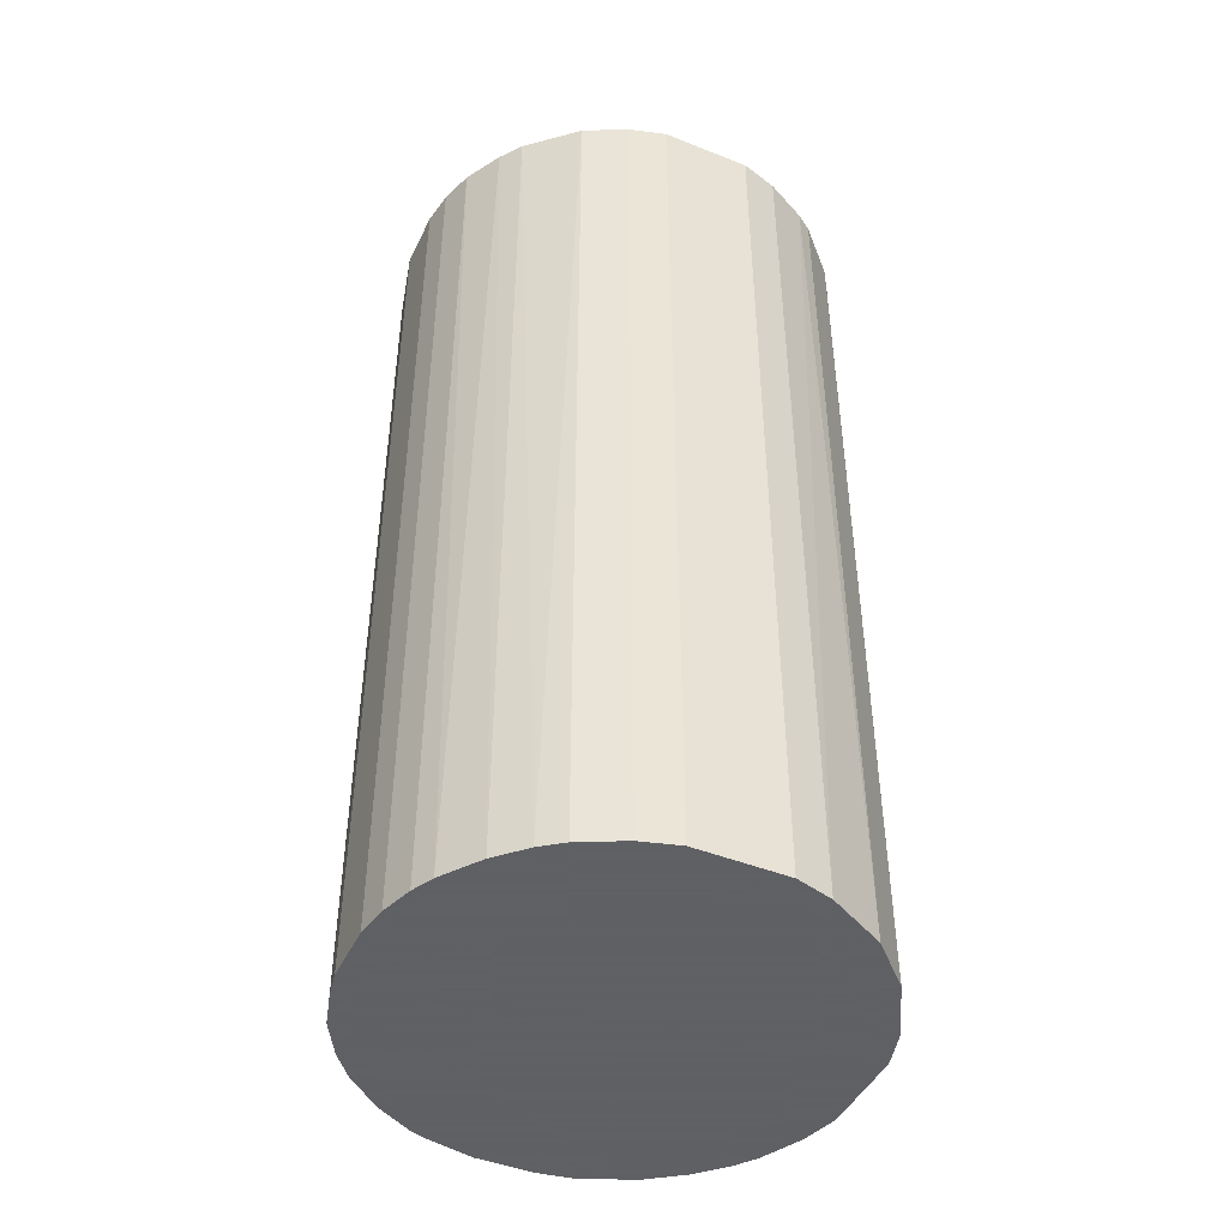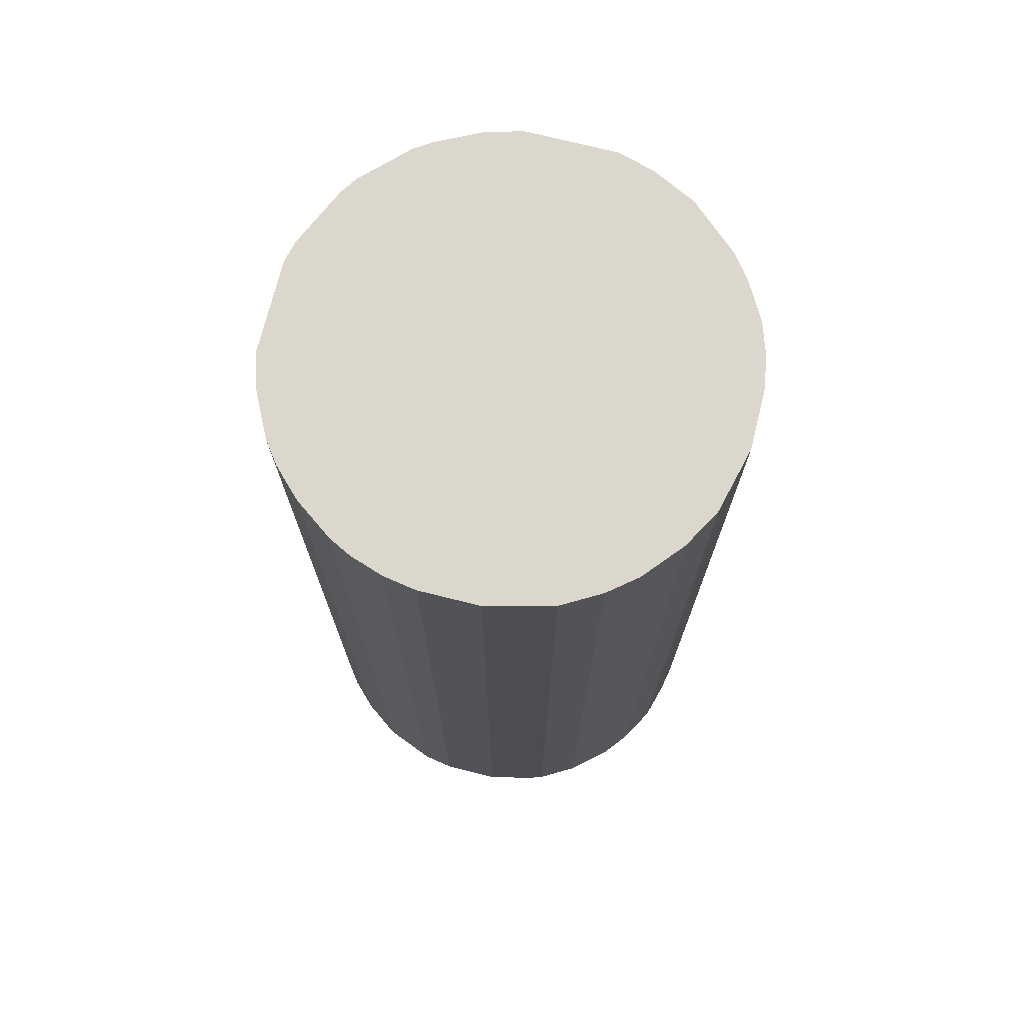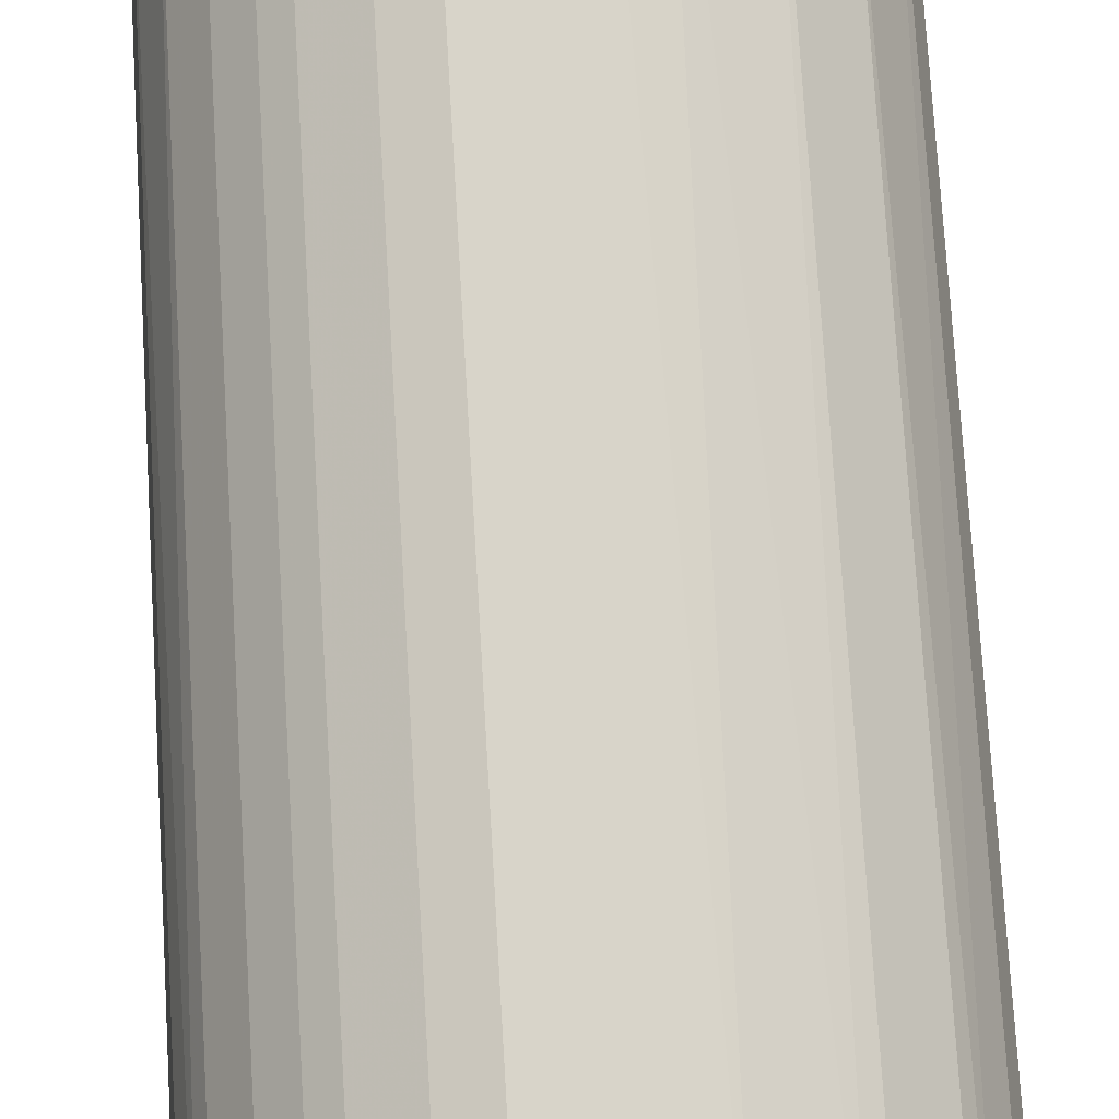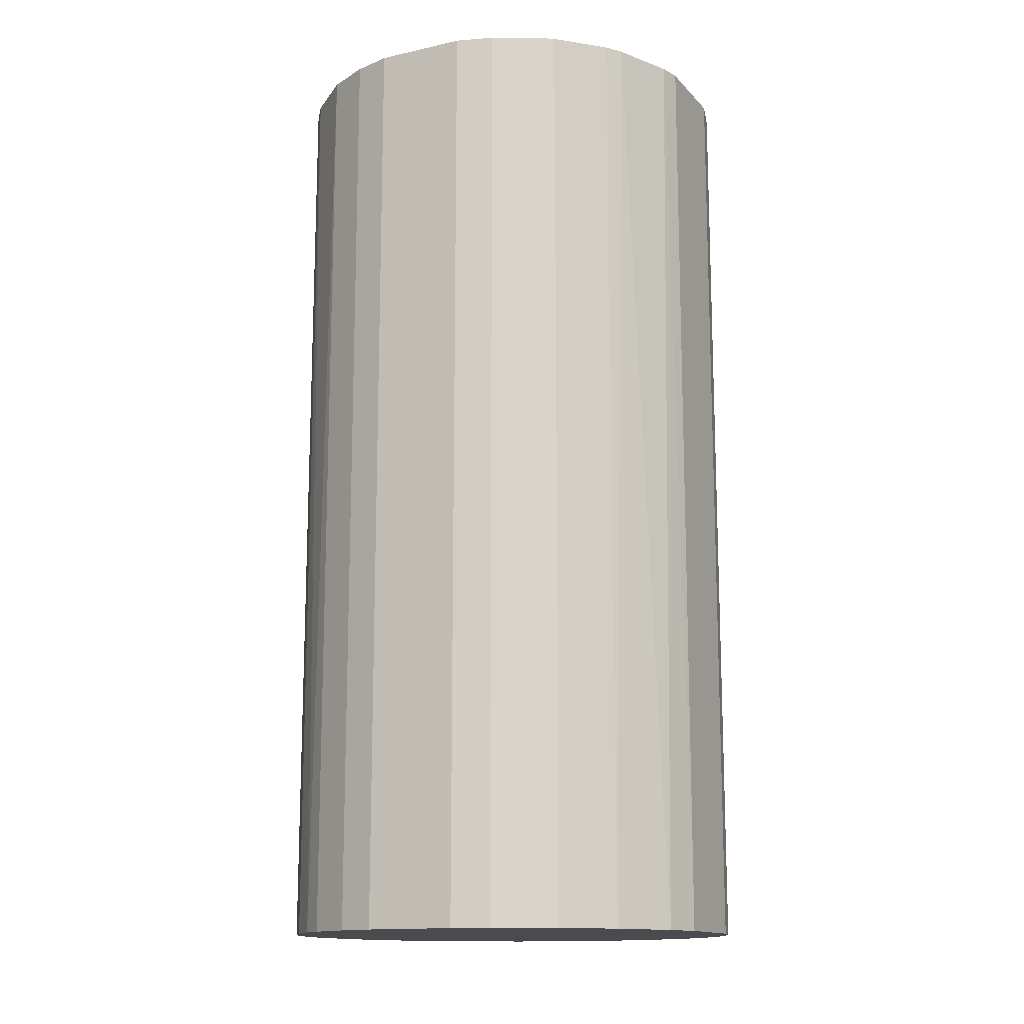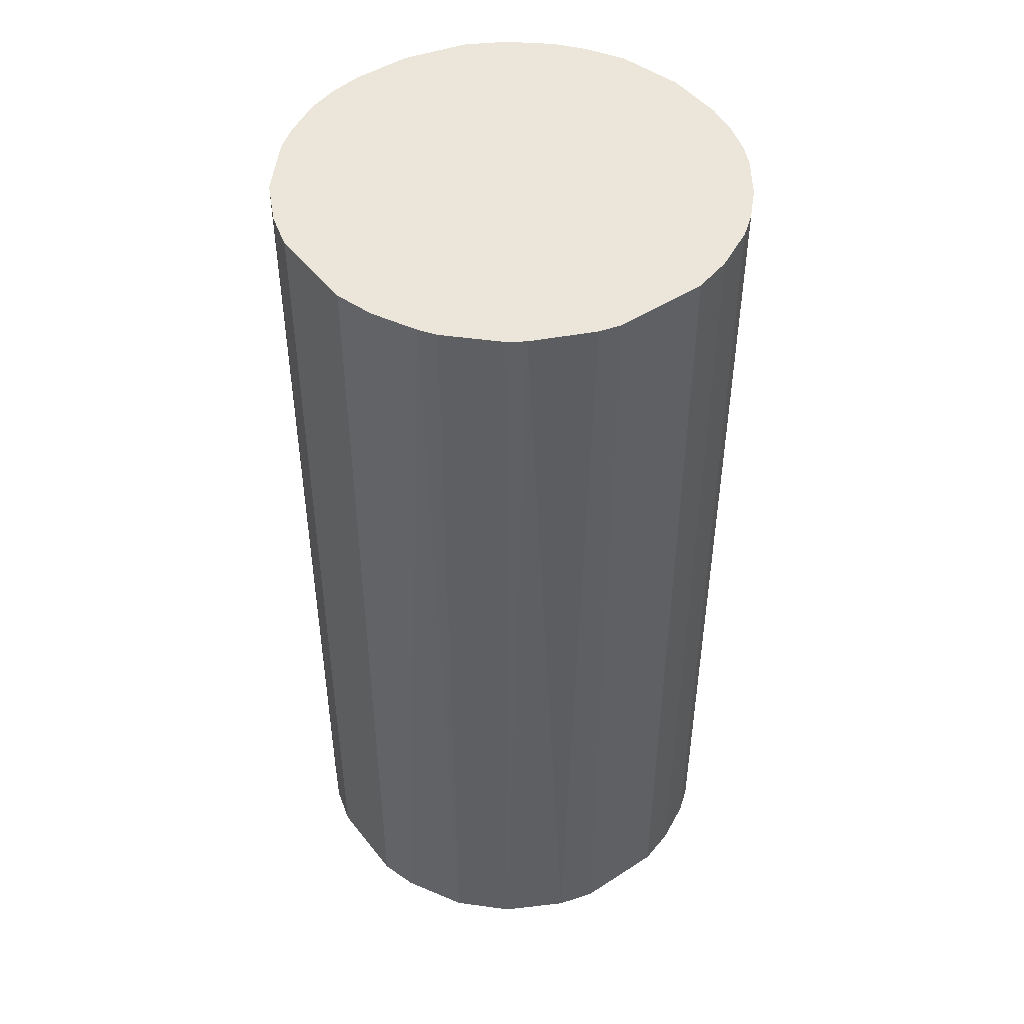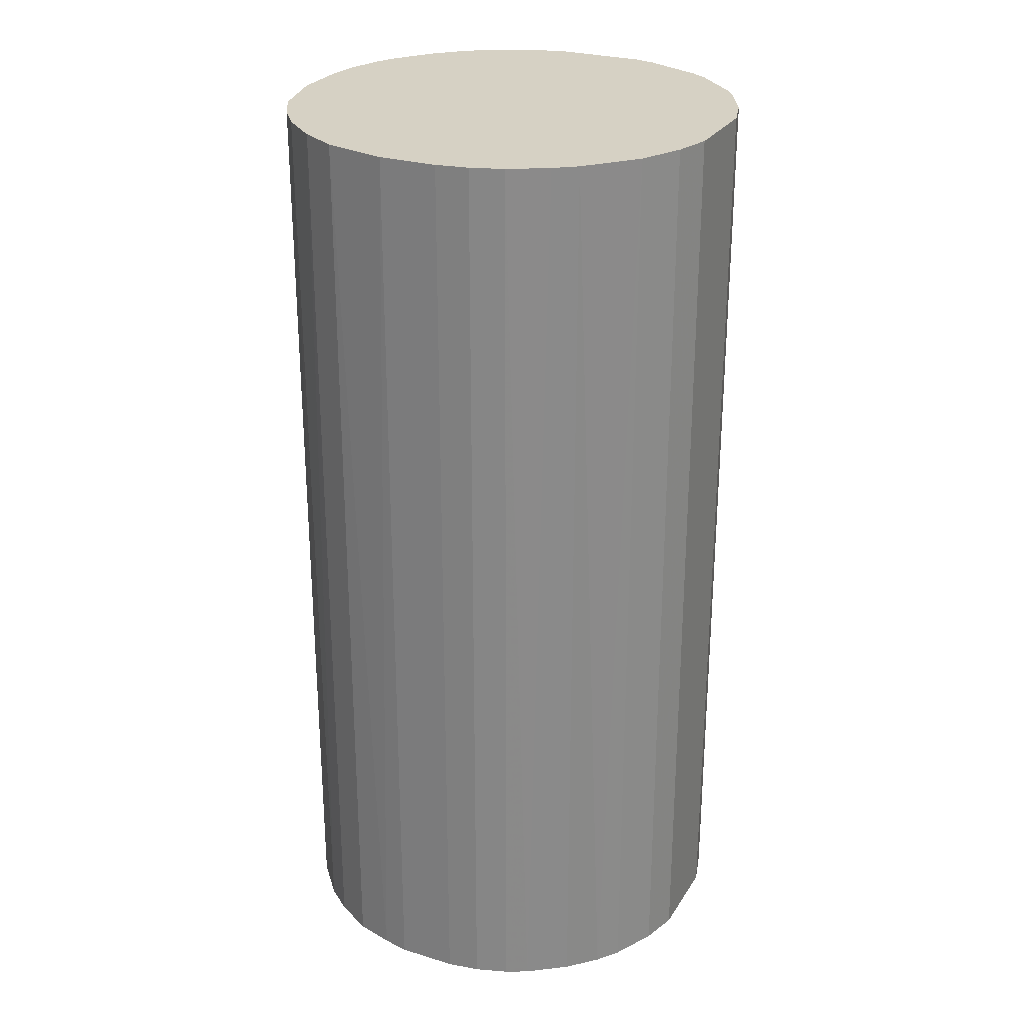
<metadata>
{"format":"obj","ext":"obj","renderer":"f3d","projection":"perspective","resolution":1024,"background":"white","views":[{"elev":-45.3,"azim":65.4,"up":"+Z"},{"elev":73.2,"azim":-76.0,"up":"+Z"},{"elev":75.3,"azim":-3.4,"up":"+Y"},{"elev":-14.1,"azim":116.2,"up":"+Z"},{"elev":47.2,"azim":143.9,"up":"+Z"},{"elev":26.8,"azim":25.5,"up":"+Z"}]}
</metadata>
<code>
o convex_0
v 0.004897 0.0164 0.0349
v -0.002241 -0.01692 -0.0349
v -0.004222 -0.01651 -0.0349
v 0.00331 0.0168 -0.0349
v -0.01692 0.002118 0.0349
v 0.01442 -0.00938 0.0349
v 0.0168 0.00331 -0.0349
v -0.01493 0.008468 -0.0349
v -0.007 -0.01572 0.0349
v -0.01573 -0.007 -0.0349
v -0.00938 0.01442 0.0349
v 0.01442 0.009257 0.0349
v 0.008465 -0.01493 -0.0349
v 0.004498 -0.01651 0.0349
v 0.01045 0.01362 -0.0349
v -0.006205 0.016 -0.0349
v -0.01573 -0.007 0.0349
v 0.016 -0.006205 -0.0349
v 0.0168 -0.00343 0.0349
v -0.01176 -0.01255 -0.0349
v -0.00343 0.0168 0.0349
v -0.01692 -0.002241 -0.0349
v -0.01493 0.008468 0.0349
v 0.0168 0.00331 0.0349
v -0.01255 -0.01176 0.0349
v -0.01097 0.01323 -0.0349
v 0.009656 -0.01414 0.0349
v 0.01323 -0.01096 -0.0349
v 0.01045 0.01362 0.0349
v 0.01362 0.01045 -0.0349
v -0.01652 0.004501 -0.0349
v -0.002241 -0.01692 0.0349
v 0.002121 -0.01692 -0.0349
v 0.0168 -0.00343 -0.0349
v -0.00343 0.0168 -0.0349
v -0.01692 -0.002241 0.0349
v -0.01295 0.01124 0.0349
v -0.007 -0.01573 -0.0349
v 0.016 0.006085 -0.0349
v 0.006088 0.016 -0.0349
v -0.009776 -0.01414 0.0349
v -0.01414 -0.009776 -0.0349
v 0.00331 0.0168 0.0349
v 0.01124 -0.01295 0.0349
v -0.01573 0.00688 0.0349
v 0.00688 -0.01573 -0.0349
v 0.00688 -0.01573 0.0349
v 0.016 0.006085 0.0349
v 0.016 -0.006205 0.0349
v -0.006205 0.016 0.0349
v 0.002121 -0.01692 0.0349
v -0.01692 0.002118 -0.0349
v 0.01124 -0.01295 -0.0349
v 0.00926 0.01442 0.0349
v -0.01295 0.01124 -0.0349
v 0.01362 0.01045 0.0349
v 0.01442 -0.00938 -0.0349
v -0.01414 -0.009776 0.0349
v -0.009776 -0.01414 -0.0349
v -0.00938 0.01442 -0.0349
v -0.01652 0.004501 0.0349
v -0.01612 -0.005809 -0.0349
v 0.004498 -0.01651 -0.0349
v -0.01097 0.01323 0.0349
f 26 37 64
f 2 3 4
f 1 5 6
f 2 4 7
f 4 3 8
f 6 5 9
f 8 3 10
f 5 1 11
f 1 6 12
f 2 7 13
f 6 9 14
f 7 4 15
f 4 8 16
f 9 5 17
f 13 7 18
f 12 6 19
f 10 3 20
f 11 1 21
f 8 10 22
f 5 11 23
f 12 19 24
f 19 7 24
f 9 17 25
f 16 8 26
f 6 14 27
f 13 18 28
f 1 12 29
f 15 29 30
f 7 15 30
f 8 22 31
f 3 2 32
f 9 3 32
f 14 9 32
f 2 13 33
f 32 2 33
f 18 7 34
f 7 19 34
f 19 18 34
f 4 16 35
f 21 4 35
f 16 21 35
f 17 5 36
f 5 22 36
f 8 23 37
f 23 11 37
f 3 9 38
f 20 3 38
f 24 7 39
f 7 30 39
f 30 12 39
f 4 1 40
f 15 4 40
f 9 25 41
f 25 20 41
f 38 9 41
f 17 10 42
f 10 20 42
f 20 25 42
f 1 4 43
f 21 1 43
f 4 21 43
f 6 27 44
f 28 6 44
f 5 23 45
f 23 8 45
f 8 31 45
f 33 13 46
f 13 27 47
f 27 14 47
f 46 13 47
f 14 46 47
f 12 24 48
f 24 39 48
f 39 12 48
f 6 18 49
f 19 6 49
f 18 19 49
f 16 11 50
f 11 21 50
f 21 16 50
f 14 32 51
f 33 14 51
f 32 33 51
f 22 5 52
f 5 31 52
f 31 22 52
f 27 13 53
f 13 28 53
f 44 27 53
f 28 44 53
f 1 29 54
f 29 15 54
f 40 1 54
f 15 40 54
f 26 8 55
f 8 37 55
f 37 26 55
f 29 12 56
f 30 29 56
f 12 30 56
f 18 6 57
f 6 28 57
f 28 18 57
f 25 17 58
f 17 42 58
f 42 25 58
f 20 38 59
f 41 20 59
f 38 41 59
f 11 16 60
f 16 26 60
f 26 11 60
f 31 5 61
f 5 45 61
f 45 31 61
f 10 17 62
f 22 10 62
f 17 36 62
f 36 22 62
f 14 33 63
f 46 14 63
f 33 46 63
f 11 26 64
f 37 11 64

</code>
